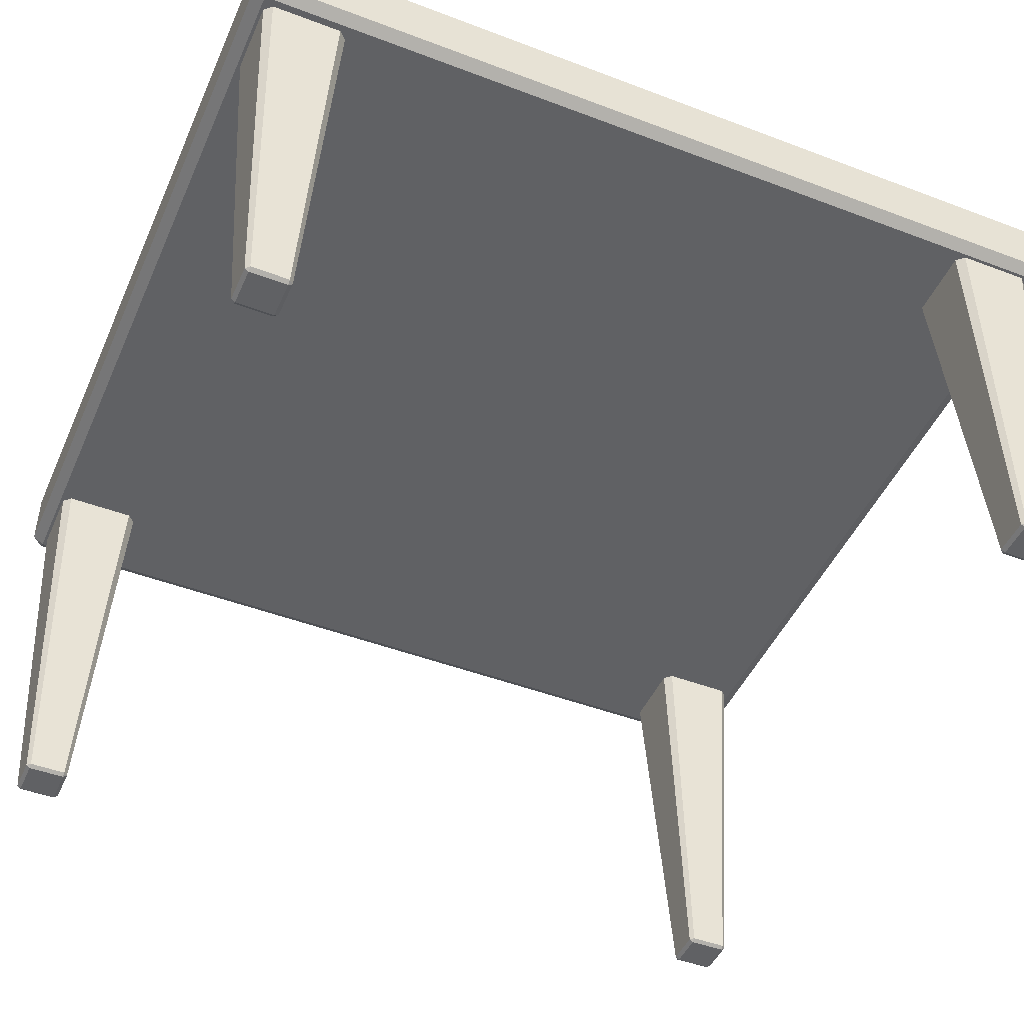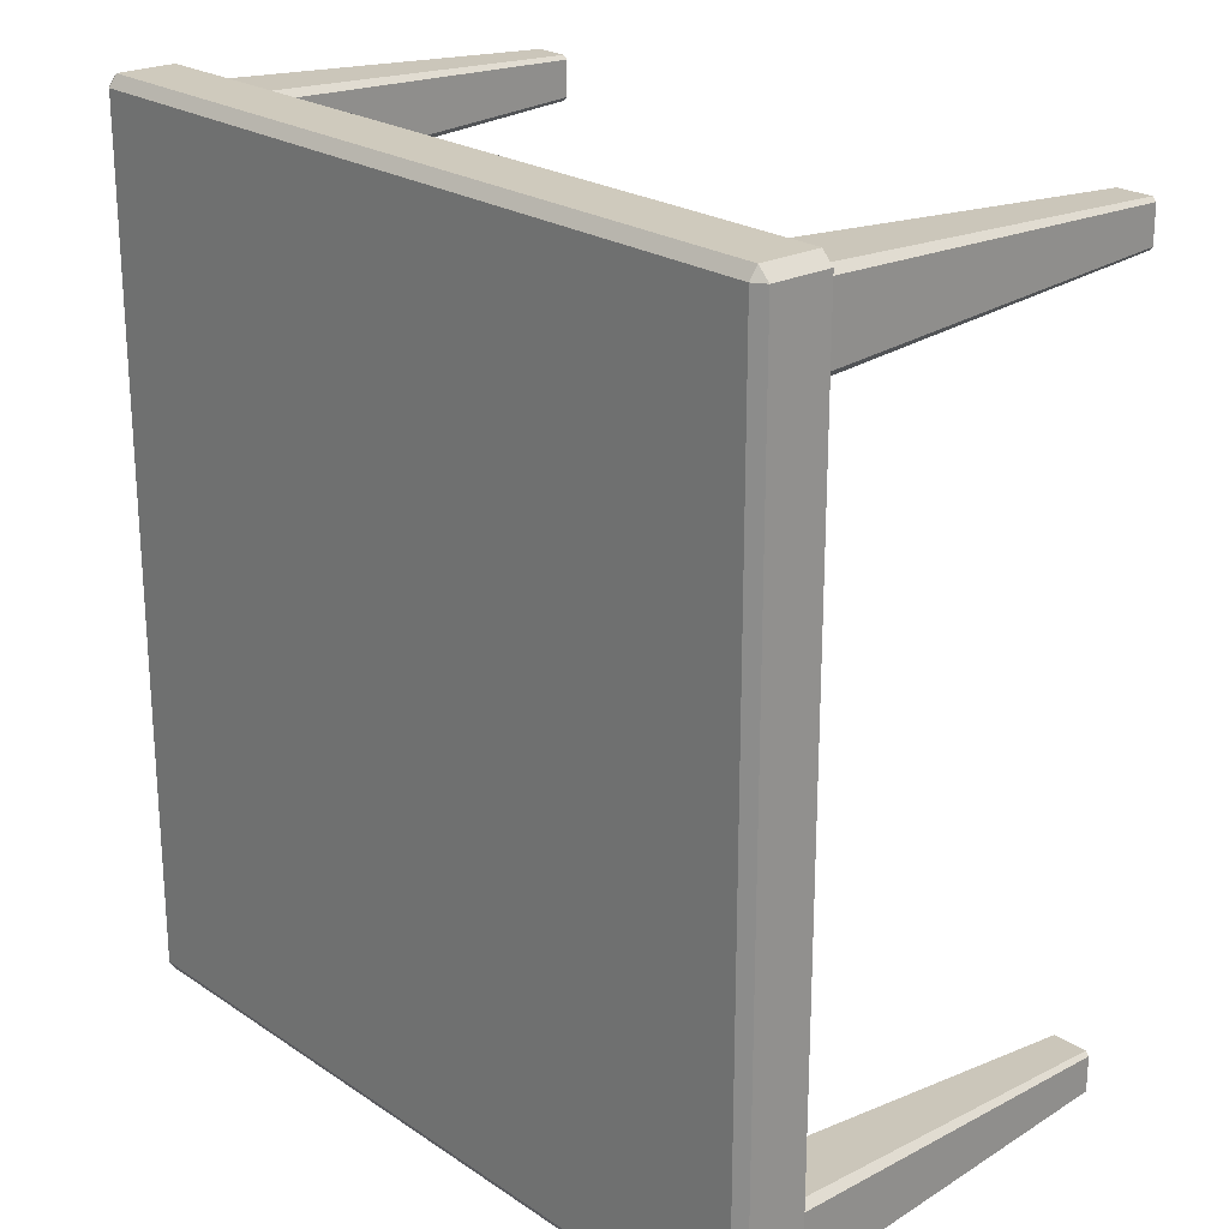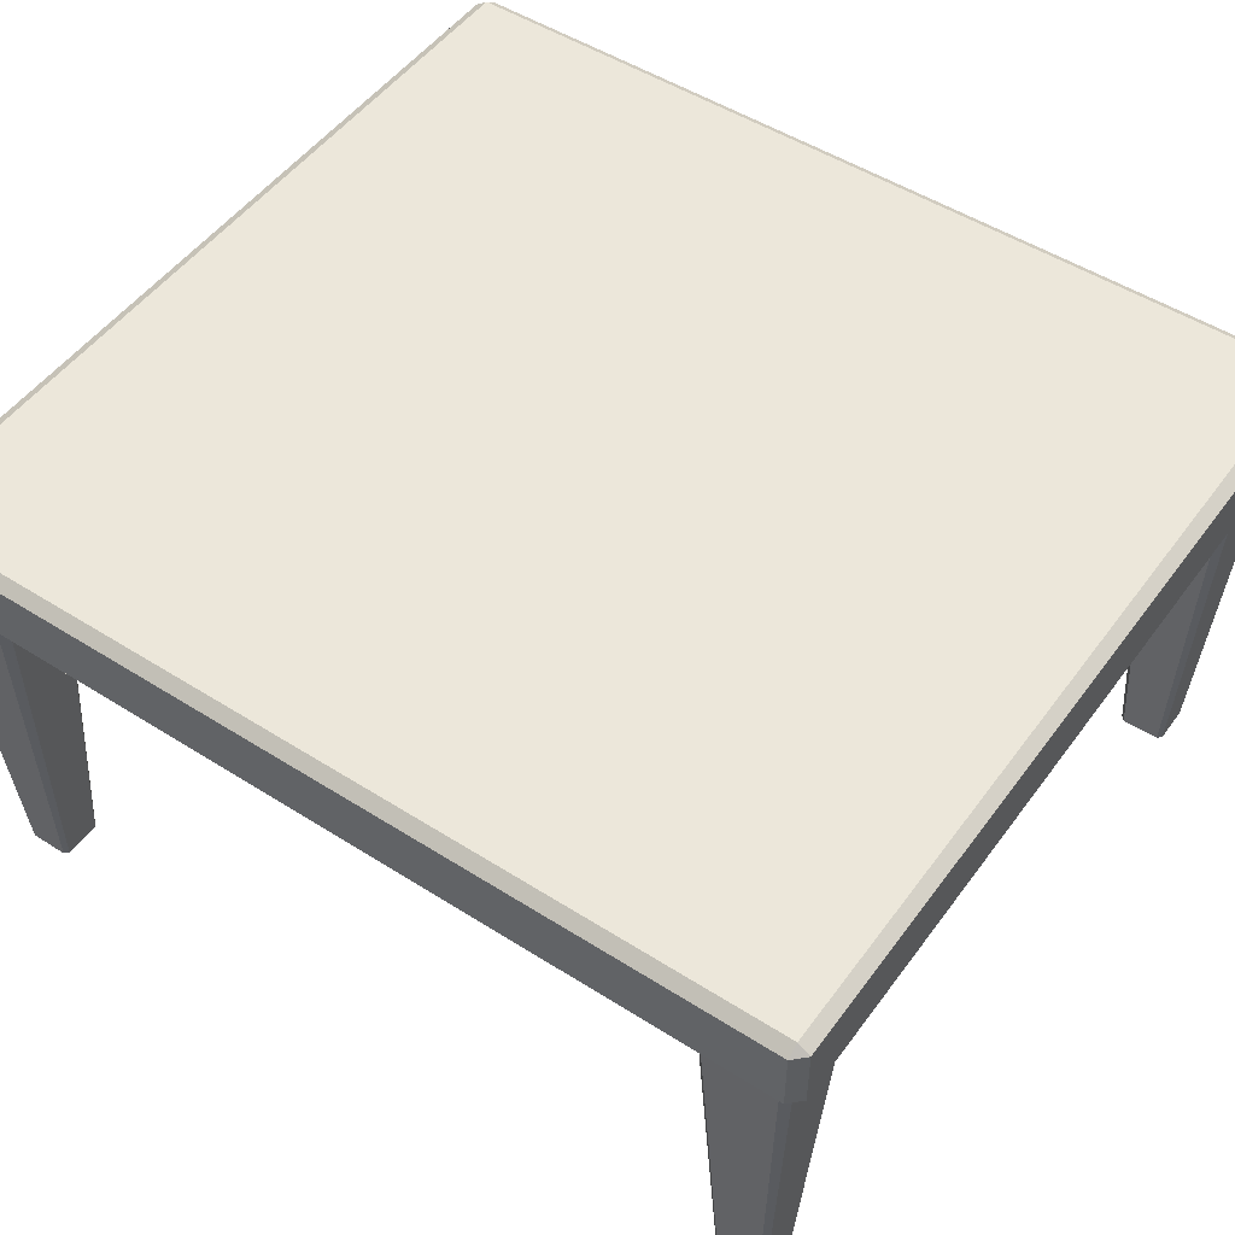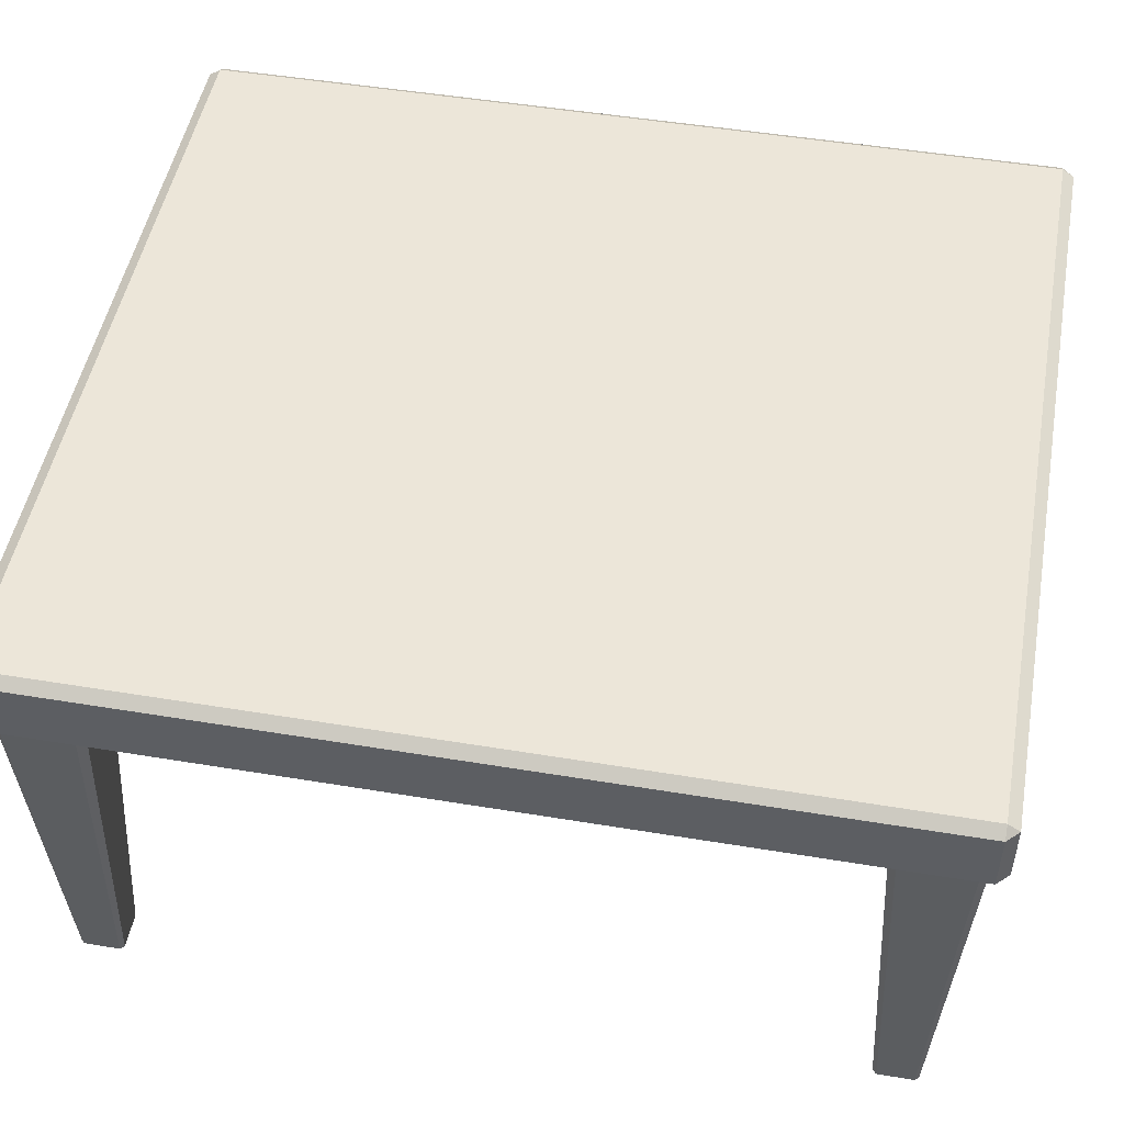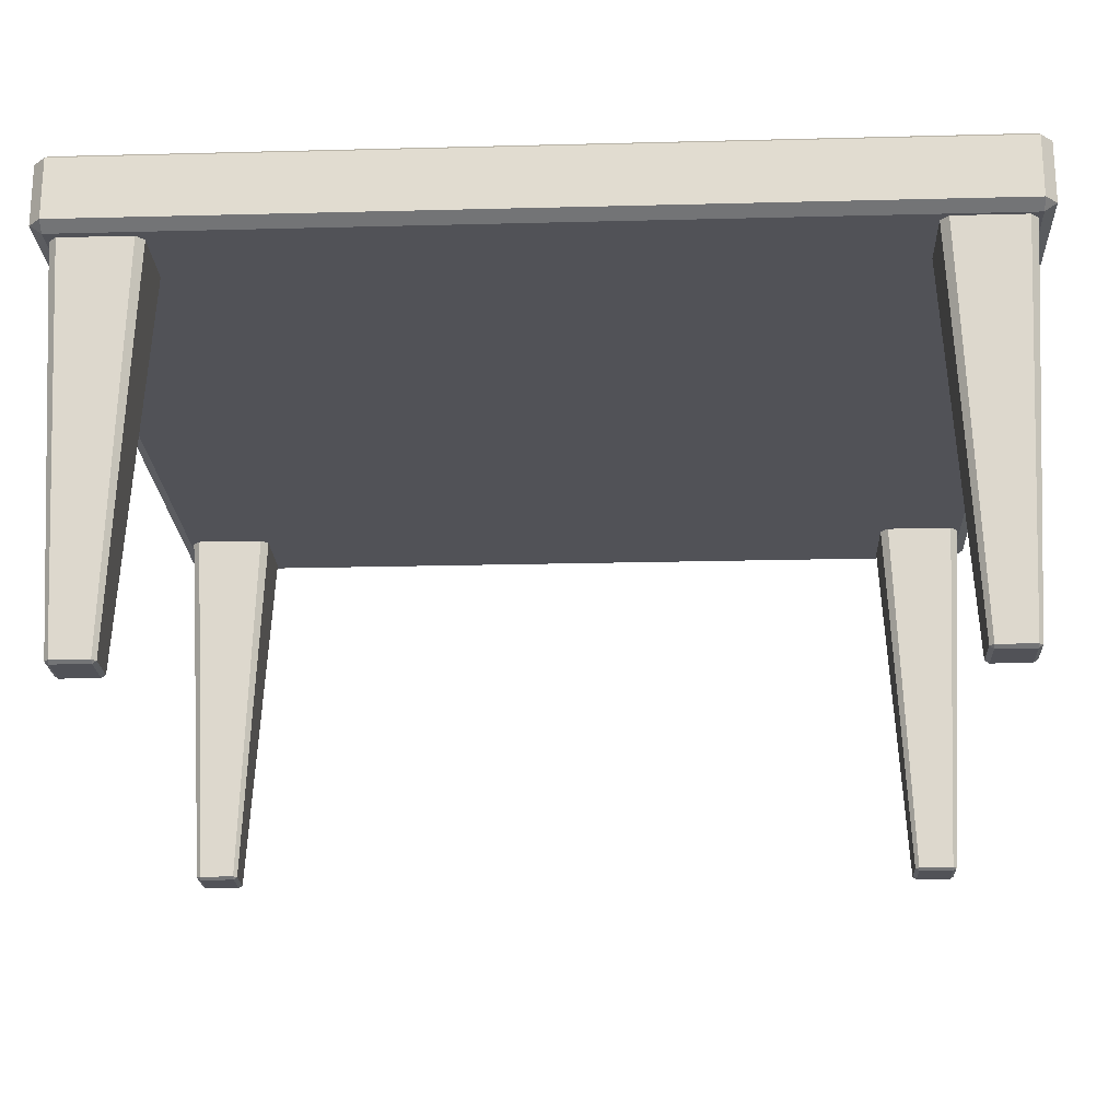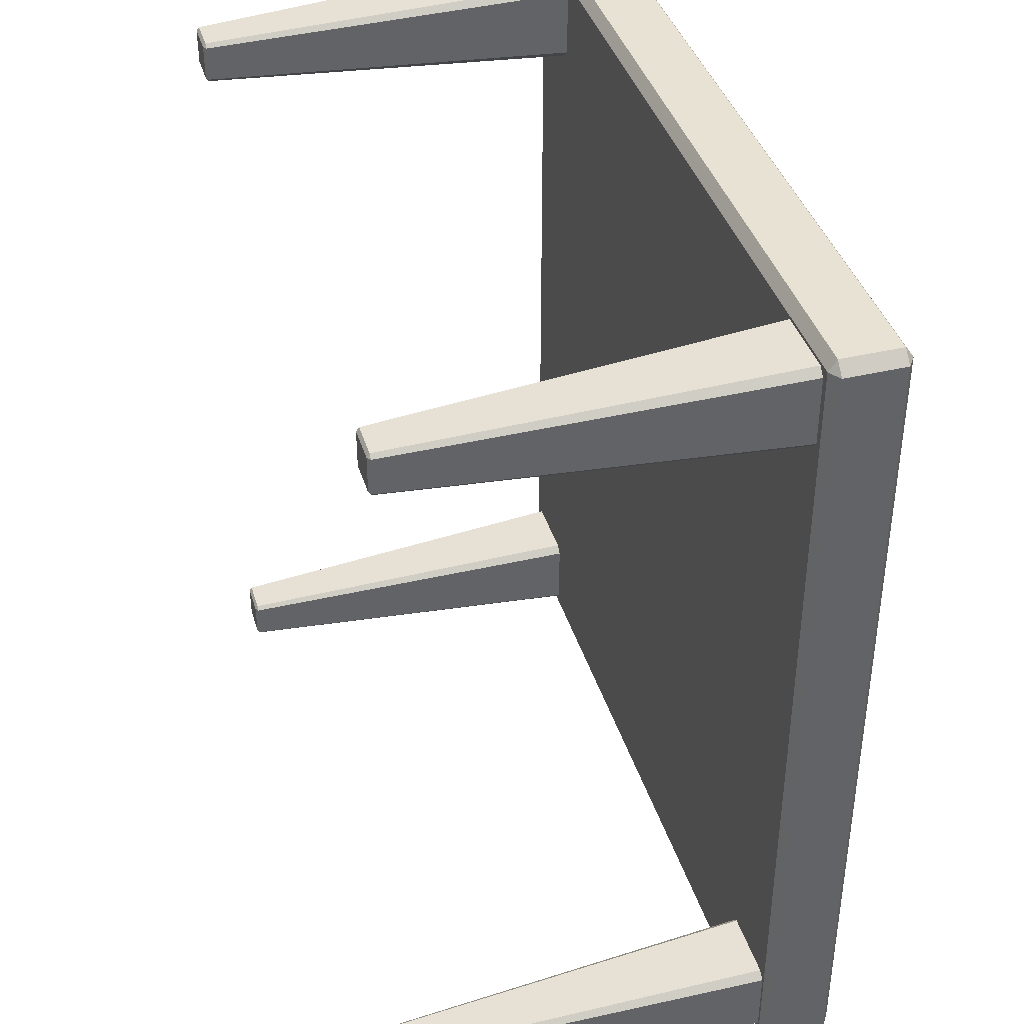
<metadata>
{"format":"obj","ext":"obj","renderer":"f3d","projection":"perspective","resolution":1024,"background":"white","views":[{"elev":-46.9,"azim":66.7,"up":"+Y"},{"elev":22.8,"azim":-131.3,"up":"+Z"},{"elev":50.5,"azim":-55.1,"up":"+Y"},{"elev":49.4,"azim":100.4,"up":"+Y"},{"elev":-21.6,"azim":92.6,"up":"+Y"},{"elev":39.7,"azim":73.6,"up":"+Z"}]}
</metadata>
<code>
o Table_B
v -1.598 0.5628 1.779
v -1.645 0.5628 1.732
v -1.598 0.8065 1.779
v -1.645 0.8065 1.732
v -1.645 0.5628 -1.732
v -1.598 0.5628 -1.779
v -1.598 0.8065 -1.779
v -1.645 0.8065 -1.732
v 1.654 0.5628 1.732
v 1.607 0.5628 1.779
v 1.607 0.8065 1.779
v 1.654 0.8065 1.732
v 1.607 0.5628 -1.779
v 1.654 0.5628 -1.732
v 1.654 0.8065 -1.732
v 1.607 0.8065 -1.779
v -1.499 -1.013 1.622
v -1.499 -1.002 1.637
v -1.515 -1.002 1.622
v -1.567 0.5423 1.72
v -1.567 0.5633 1.69
v -1.598 0.5423 1.69
v -1.499 -1.013 1.477
v -1.515 -1.002 1.477
v -1.499 -1.002 1.462
v -1.567 0.5633 1.409
v -1.567 0.5423 1.379
v -1.598 0.5423 1.409
v -1.355 -1.013 1.622
v -1.339 -1.002 1.622
v -1.355 -1.002 1.637
v -1.287 0.5633 1.69
v -1.287 0.5423 1.72
v -1.257 0.5423 1.69
v -1.355 -1.013 1.477
v -1.355 -1.002 1.462
v -1.339 -1.002 1.477
v -1.287 0.5633 1.409
v -1.257 0.5423 1.409
v -1.287 0.5423 1.379
v -1.484 -1.013 -1.477
v -1.484 -1.002 -1.462
v -1.5 -1.002 -1.477
v -1.552 0.5423 -1.379
v -1.552 0.5633 -1.409
v -1.583 0.5423 -1.409
v -1.484 -1.013 -1.622
v -1.5 -1.002 -1.622
v -1.484 -1.002 -1.637
v -1.552 0.5633 -1.69
v -1.552 0.5423 -1.72
v -1.583 0.5423 -1.69
v -1.34 -1.013 -1.477
v -1.324 -1.002 -1.477
v -1.34 -1.002 -1.462
v -1.272 0.5633 -1.409
v -1.272 0.5423 -1.379
v -1.242 0.5423 -1.409
v -1.34 -1.013 -1.622
v -1.34 -1.002 -1.637
v -1.324 -1.002 -1.622
v -1.272 0.5633 -1.69
v -1.242 0.5423 -1.69
v -1.272 0.5423 -1.72
v 1.337 -1.013 1.622
v 1.337 -1.002 1.637
v 1.321 -1.002 1.622
v 1.269 0.5423 1.72
v 1.269 0.5633 1.69
v 1.239 0.5423 1.69
v 1.337 -1.013 1.477
v 1.321 -1.002 1.477
v 1.337 -1.002 1.462
v 1.269 0.5633 1.409
v 1.269 0.5423 1.379
v 1.239 0.5423 1.409
v 1.481 -1.013 1.622
v 1.497 -1.002 1.622
v 1.481 -1.002 1.637
v 1.549 0.5633 1.69
v 1.549 0.5423 1.72
v 1.58 0.5423 1.69
v 1.481 -1.013 1.477
v 1.481 -1.002 1.462
v 1.497 -1.002 1.477
v 1.549 0.5633 1.409
v 1.58 0.5423 1.409
v 1.549 0.5423 1.379
v 1.352 -1.013 -1.477
v 1.352 -1.002 -1.462
v 1.336 -1.002 -1.477
v 1.284 0.5423 -1.379
v 1.284 0.5633 -1.409
v 1.254 0.5423 -1.409
v 1.352 -1.013 -1.622
v 1.336 -1.002 -1.622
v 1.352 -1.002 -1.637
v 1.284 0.5633 -1.69
v 1.284 0.5423 -1.72
v 1.254 0.5423 -1.69
v 1.496 -1.013 -1.477
v 1.512 -1.002 -1.477
v 1.496 -1.002 -1.462
v 1.564 0.5633 -1.409
v 1.564 0.5423 -1.379
v 1.595 0.5423 -1.409
v 1.496 -1.013 -1.622
v 1.496 -1.002 -1.637
v 1.512 -1.002 -1.622
v 1.564 0.5633 -1.69
v 1.595 0.5423 -1.69
v 1.564 0.5423 -1.72
v -1.598 0.5302 -1.732
v -1.598 0.5302 1.732
v -1.598 0.8391 1.732
v -1.598 0.8391 -1.732
v 1.607 0.5302 -1.732
v 1.607 0.8391 -1.732
v 1.607 0.5302 1.732
v 1.607 0.8391 1.732
f 10 11 3 1
f 14 15 12 9
f 2 4 8 5
f 6 7 16 13
f 114 1 2
f 3 115 4
f 113 5 6
f 116 7 8
f 119 9 10
f 120 11 12
f 117 13 14
f 118 15 16
f 113 114 2 5
f 1 3 4 2
f 115 116 8 4
f 7 6 5 8
f 117 113 6 13
f 116 118 16 7
f 15 14 13 16
f 119 117 14 9
f 118 120 12 15
f 11 10 9 12
f 114 119 10 1
f 120 115 3 11
f 31 33 20 18
f 37 39 34 30
f 38 26 21 32
f 19 22 28 24
f 25 27 40 36
f 17 18 19
f 20 21 22
f 23 24 25
f 26 27 28
f 29 30 31
f 32 33 34
f 35 36 37
f 38 39 40
f 23 17 19 24
f 18 20 22 19
f 21 26 28 22
f 27 25 24 28
f 35 23 25 36
f 26 38 40 27
f 39 37 36 40
f 29 35 37 30
f 38 32 34 39
f 33 31 30 34
f 17 29 31 18
f 32 21 20 33
f 23 35 29 17
f 55 57 44 42
f 61 63 58 54
f 62 50 45 56
f 43 46 52 48
f 49 51 64 60
f 41 42 43
f 44 45 46
f 47 48 49
f 50 51 52
f 53 54 55
f 56 57 58
f 59 60 61
f 62 63 64
f 47 41 43 48
f 42 44 46 43
f 45 50 52 46
f 51 49 48 52
f 59 47 49 60
f 50 62 64 51
f 63 61 60 64
f 53 59 61 54
f 62 56 58 63
f 57 55 54 58
f 41 53 55 42
f 56 45 44 57
f 47 59 53 41
f 79 81 68 66
f 85 87 82 78
f 86 74 69 80
f 67 70 76 72
f 73 75 88 84
f 65 66 67
f 68 69 70
f 71 72 73
f 74 75 76
f 77 78 79
f 80 81 82
f 83 84 85
f 86 87 88
f 71 65 67 72
f 66 68 70 67
f 69 74 76 70
f 75 73 72 76
f 83 71 73 84
f 74 86 88 75
f 87 85 84 88
f 77 83 85 78
f 86 80 82 87
f 81 79 78 82
f 65 77 79 66
f 80 69 68 81
f 71 83 77 65
f 103 105 92 90
f 109 111 106 102
f 110 98 93 104
f 91 94 100 96
f 97 99 112 108
f 89 90 91
f 92 93 94
f 95 96 97
f 98 99 100
f 101 102 103
f 104 105 106
f 107 108 109
f 110 111 112
f 95 89 91 96
f 90 92 94 91
f 93 98 100 94
f 99 97 96 100
f 107 95 97 108
f 98 110 112 99
f 111 109 108 112
f 101 107 109 102
f 110 104 106 111
f 105 103 102 106
f 89 101 103 90
f 104 93 92 105
f 95 107 101 89
f 114 113 117 119
f 116 115 120 118

</code>
